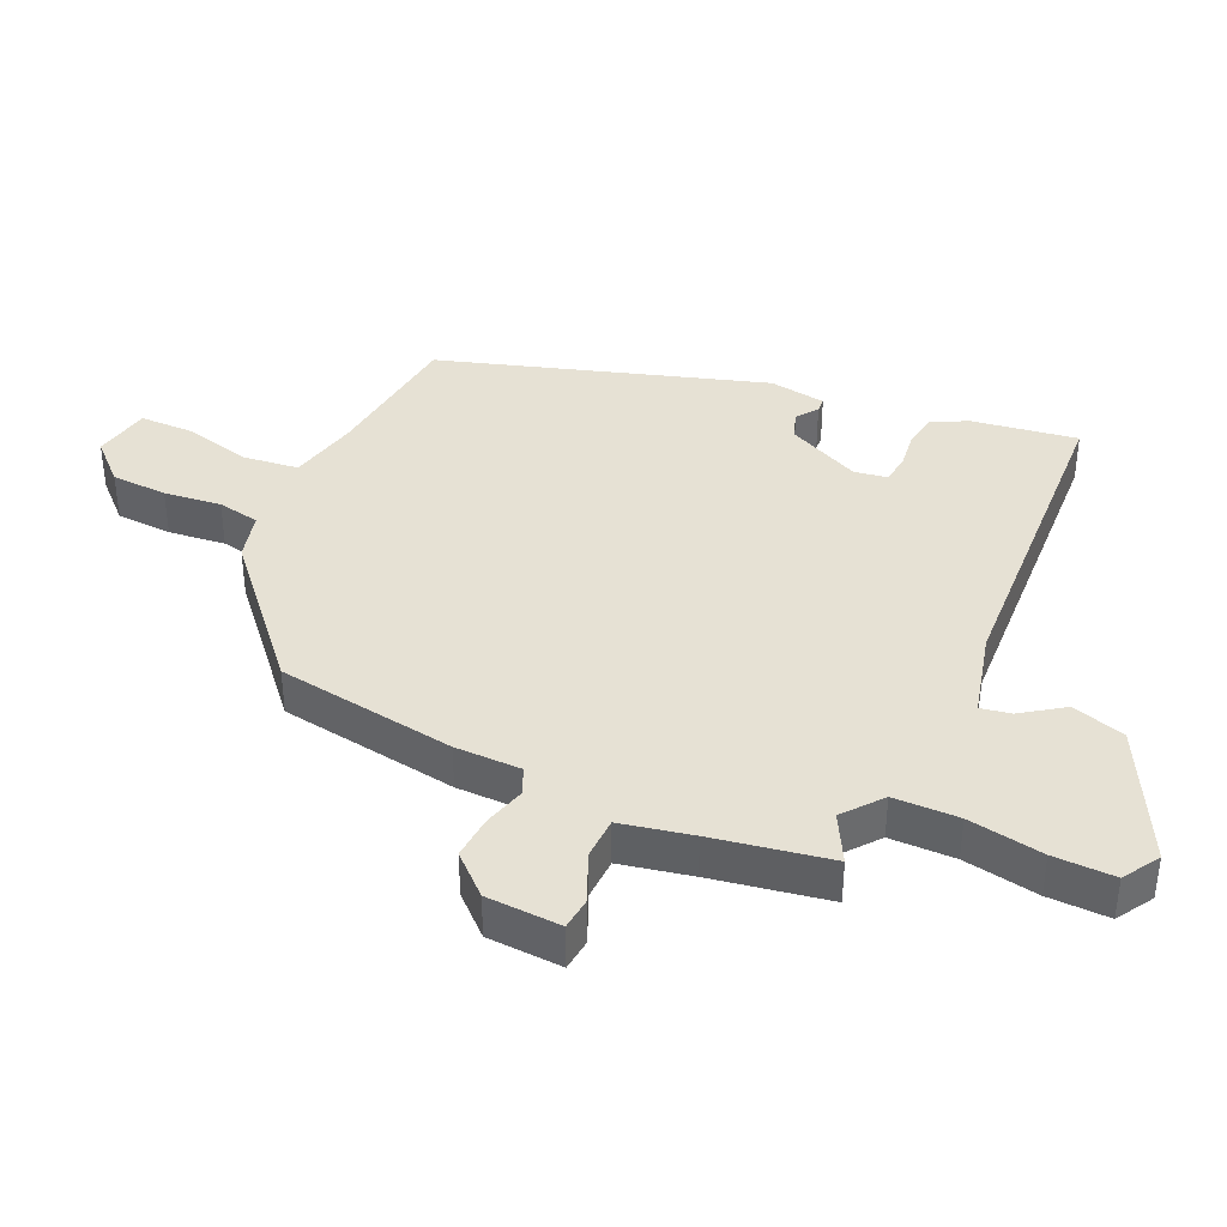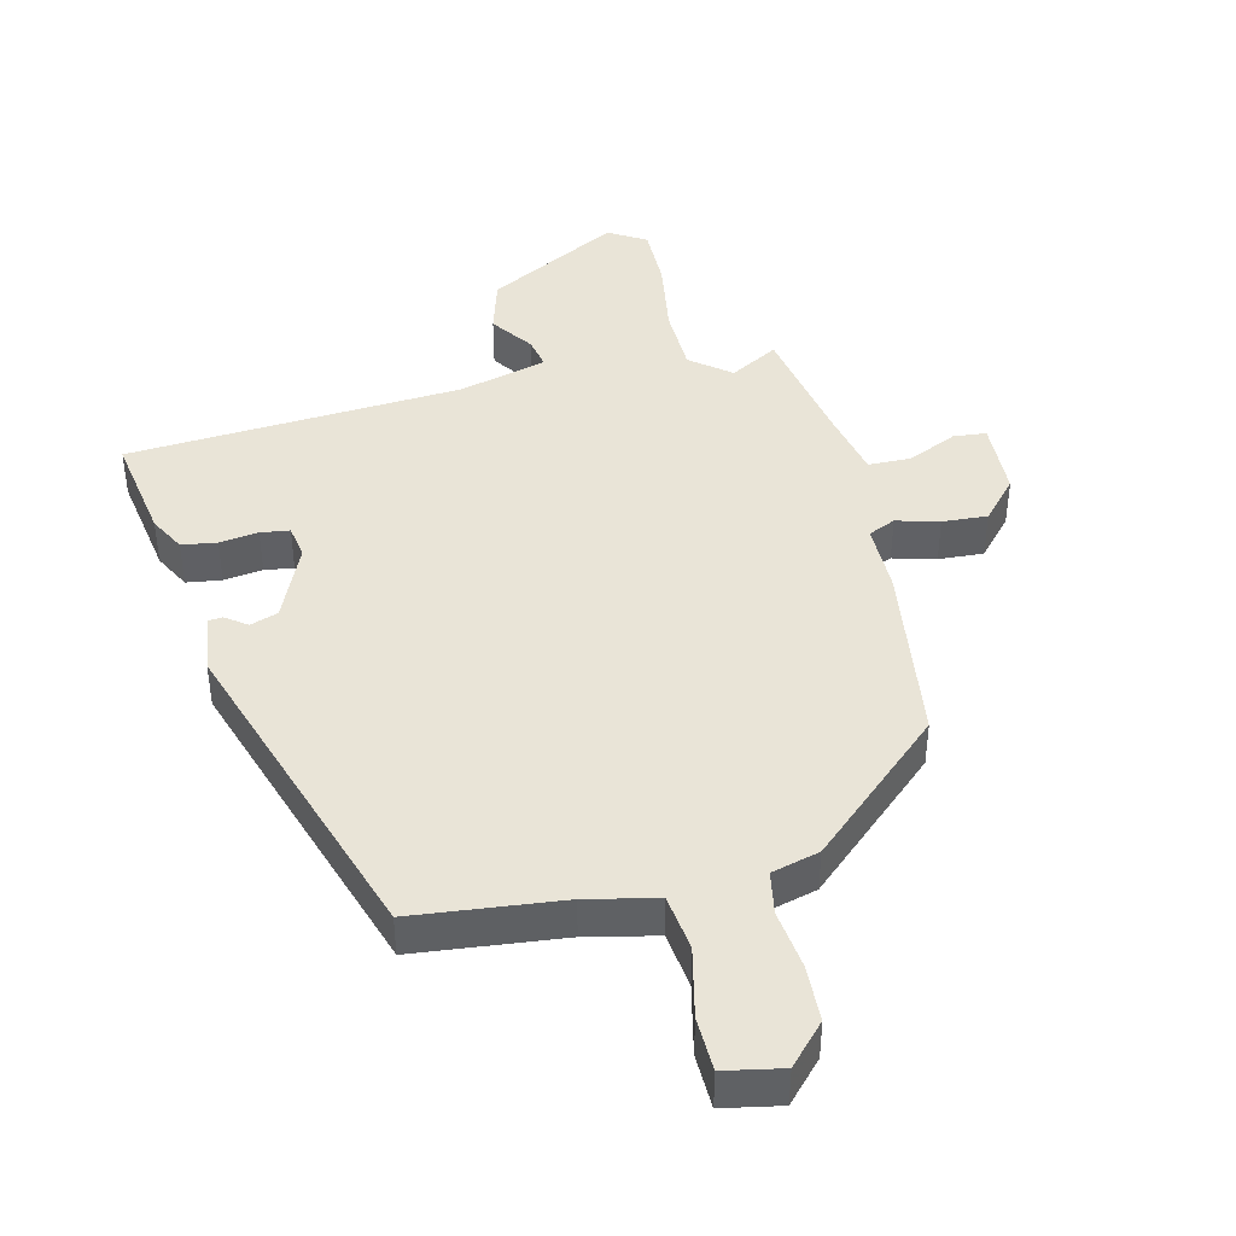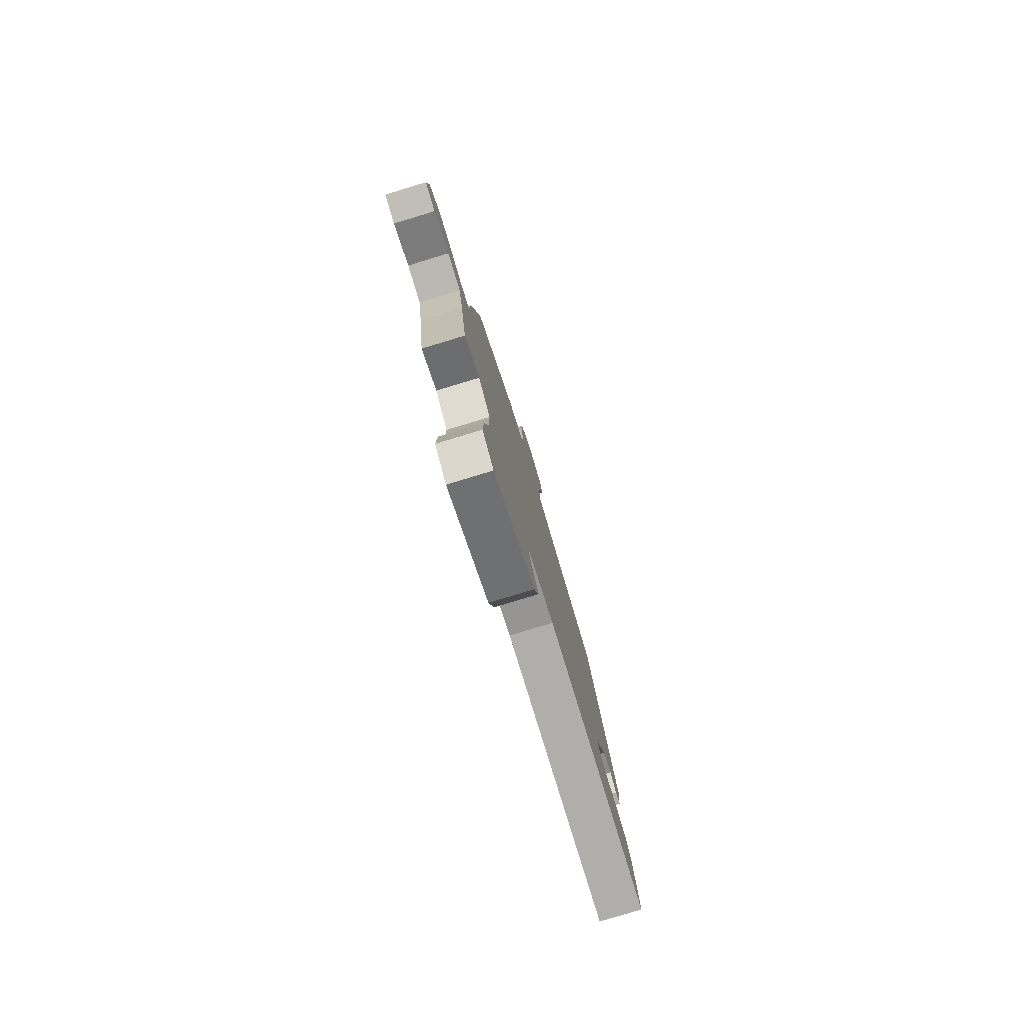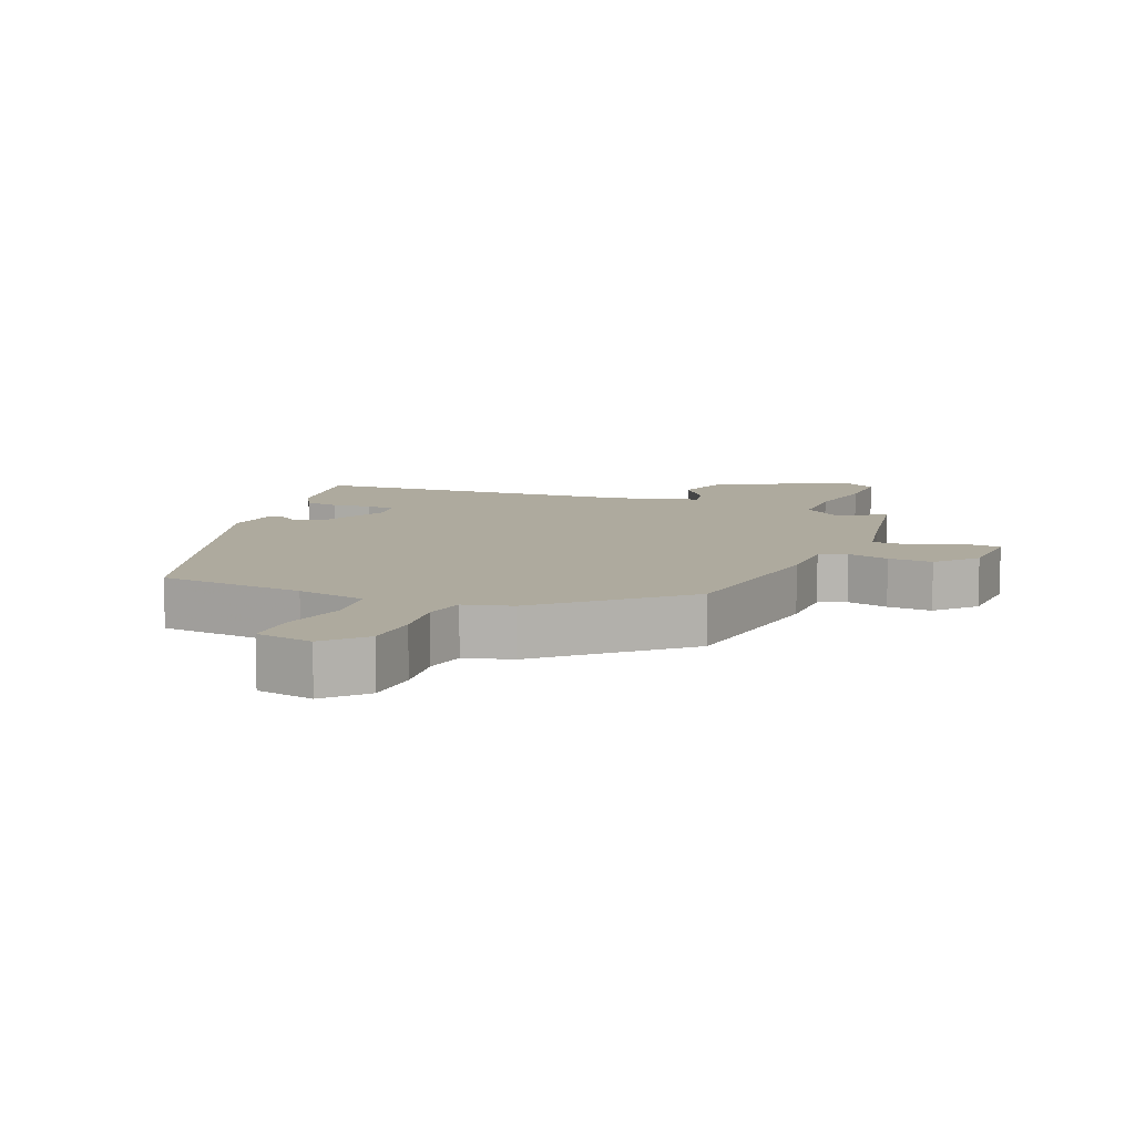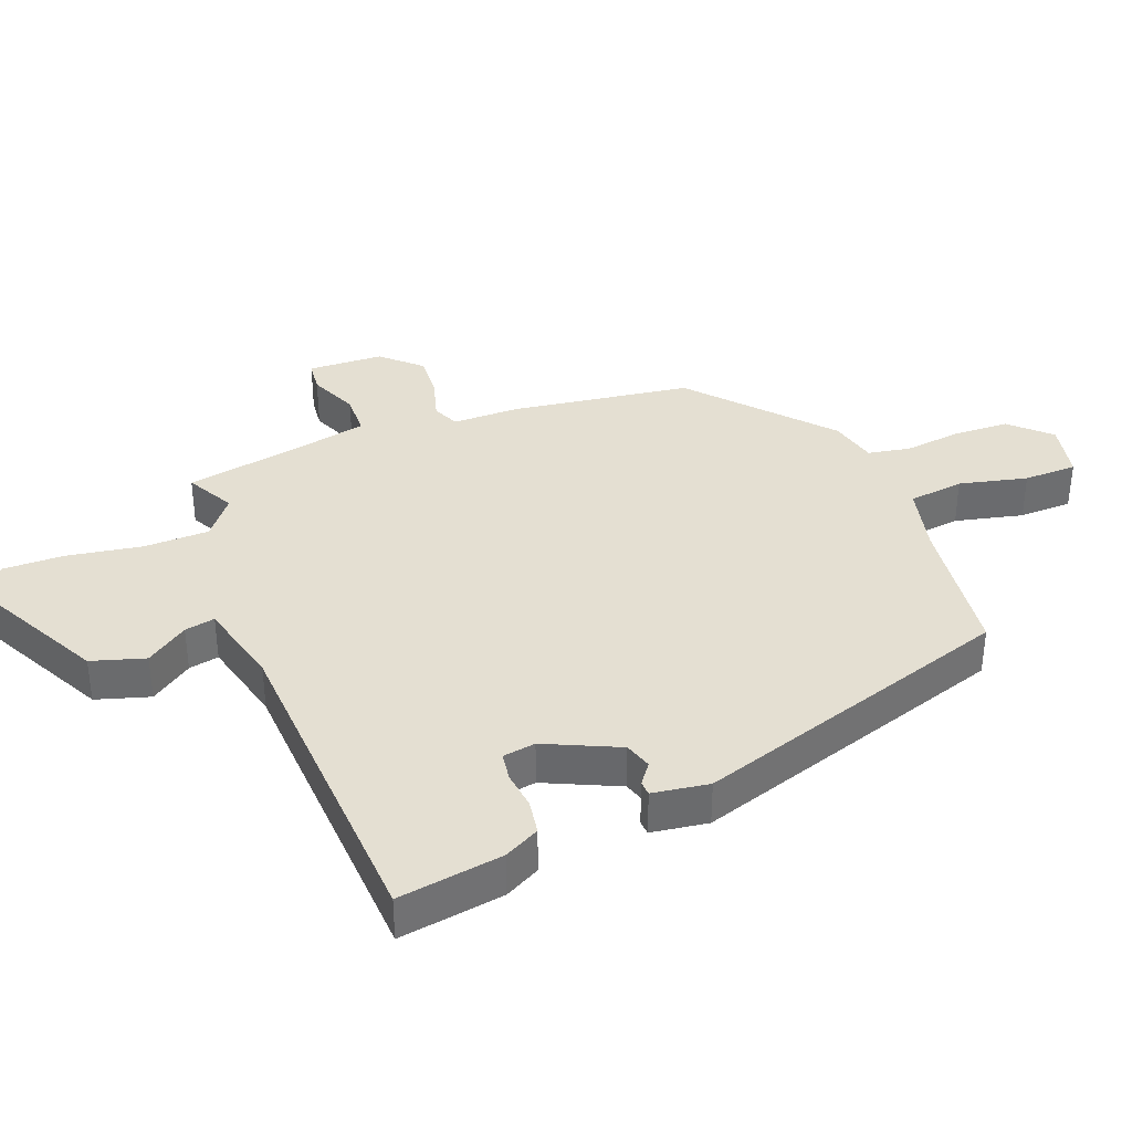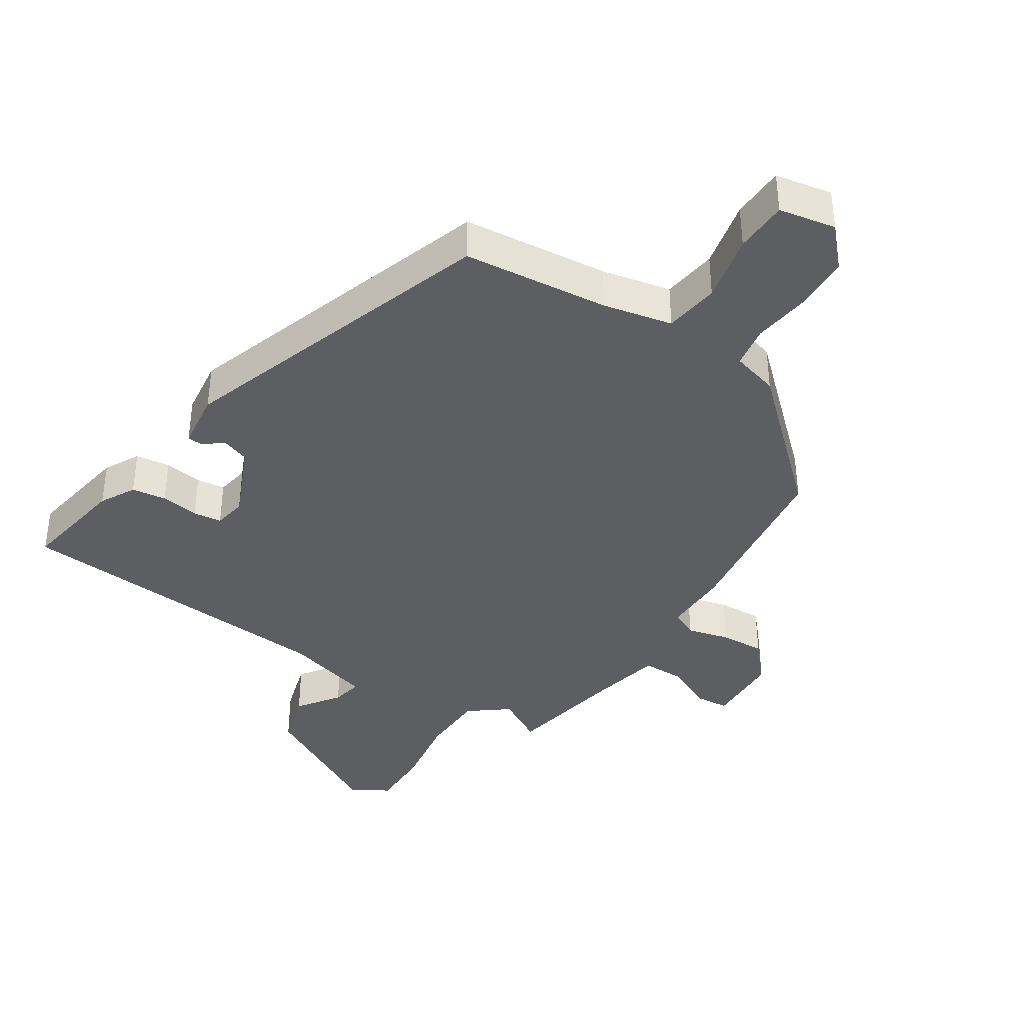
<metadata>
{"format":"obj","ext":"obj","renderer":"f3d","projection":"perspective","resolution":1024,"background":"white","views":[{"elev":39.1,"azim":113.6,"up":"+Y"},{"elev":43.1,"azim":-15.1,"up":"+Y"},{"elev":-79.9,"azim":106.9,"up":"+Z"},{"elev":9.3,"azim":20.8,"up":"+Y"},{"elev":37.1,"azim":-112.0,"up":"+Y"},{"elev":-39.0,"azim":-34.8,"up":"+Y"}]}
</metadata>
<code>
v -0.306 0.07 0.453
v -0.085 0.07 0.483
v 0.019 0.07 0.509
v 0.028 0.07 0.593
v 0.002 0.07 0.696
v 0.002 0.07 0.777
v 0.088 0.07 0.796
v 0.144 0.07 0.739
v 0.149 0.07 0.654
v 0.14 0.07 0.567
v 0.153 0.07 0.503
v 0.225 0.07 0.486
v 0.427 0.07 0.313
v 0.471 0.07 0.041
v 0.473 0.07 -0.06
v 0.514 0.07 -0.077
v 0.577 0.07 -0.058
v 0.644 0.07 -0.052
v 0.698 0.07 -0.109
v 0.705 0.07 -0.223
v 0.656 0.07 -0.229
v 0.582 0.07 -0.198
v 0.518 0.07 -0.201
v 0.497 0.07 -0.31
v 0.468 0.07 -0.489
v 0.395 0.07 -0.451
v 0.337 0.07 -0.499
v 0.337 0.07 -0.598
v 0.358 0.07 -0.712
v 0.361 0.07 -0.805
v 0.306 0.07 -0.84
v 0.106 0.07 -0.74
v 0.08 0.07 -0.659
v 0.123 0.07 -0.595
v 0.131 0.07 -0.549
v 0 0.07 -0.518
v -0.5 0.07 -0.499
v -0.478 0.07 -0.339
v -0.451 0.07 -0.285
v -0.399 0.07 -0.276
v -0.341 0.07 -0.282
v -0.298 0.07 -0.275
v -0.291 0.07 -0.225
v -0.344 0.07 -0.114
v -0.386 0.07 -0.101
v -0.417 0.07 -0.125
v -0.439 0.07 -0.124
v -0.453 0.07 -0.038
v -0.306 0 0.453
v -0.085 0 0.483
v 0.019 0 0.509
v 0.028 0 0.593
v 0.002 0 0.696
v 0.002 0 0.777
v 0.088 0 0.796
v 0.144 0 0.739
v 0.149 0 0.654
v 0.14 0 0.567
v 0.153 0 0.503
v 0.225 0 0.486
v 0.427 0 0.313
v 0.471 0 0.041
v 0.473 0 -0.06
v 0.514 0 -0.077
v 0.577 0 -0.058
v 0.644 0 -0.052
v 0.698 0 -0.109
v 0.705 0 -0.223
v 0.656 0 -0.229
v 0.582 0 -0.198
v 0.518 0 -0.201
v 0.497 0 -0.31
v 0.468 0 -0.489
v 0.395 0 -0.451
v 0.337 0 -0.499
v 0.337 0 -0.598
v 0.358 0 -0.712
v 0.361 0 -0.805
v 0.306 0 -0.84
v 0.106 0 -0.74
v 0.08 0 -0.659
v 0.123 0 -0.595
v 0.131 0 -0.549
v 0 0 -0.518
v -0.5 0 -0.499
v -0.478 0 -0.339
v -0.451 0 -0.285
v -0.399 0 -0.276
v -0.341 0 -0.282
v -0.298 0 -0.275
v -0.291 0 -0.225
v -0.344 0 -0.114
v -0.386 0 -0.101
v -0.417 0 -0.125
v -0.439 0 -0.124
v -0.453 0 -0.038
f 45 46 47 48
f 44 45 48 1
f 43 44 1 2
f 42 43 2 3
f 38 39 40 41
f 36 37 38 41
f 35 36 41 42
f 31 32 33 34
f 31 34 35
f 28 29 30 31
f 27 28 31 35
f 26 27 35 42
f 24 25 26
f 23 24 26 42
f 19 20 21 22
f 19 22 23
f 16 17 18 19
f 16 19 23 42
f 12 13 14 15
f 11 12 15
f 7 8 9 10
f 7 10 11
f 4 5 6 7
f 3 4 7 11
f 42 3 11 15
f 15 16 42
f 96 95 94 93
f 49 96 93 92
f 50 49 92 91
f 51 50 91 90
f 89 88 87 86
f 89 86 85 84
f 90 89 84 83
f 82 81 80 79
f 83 82 79
f 79 78 77 76
f 83 79 76 75
f 90 83 75 74
f 74 73 72
f 90 74 72 71
f 70 69 68 67
f 71 70 67
f 67 66 65 64
f 90 71 67 64
f 63 62 61 60
f 63 60 59
f 58 57 56 55
f 59 58 55
f 55 54 53 52
f 59 55 52 51
f 63 59 51 90
f 90 64 63
f 1 49 50 2
f 2 50 51 3
f 3 51 52 4
f 4 52 53 5
f 5 53 54 6
f 6 54 55 7
f 7 55 56 8
f 8 56 57 9
f 9 57 58 10
f 10 58 59 11
f 11 59 60 12
f 12 60 61 13
f 13 61 62 14
f 14 62 63 15
f 15 63 64 16
f 16 64 65 17
f 17 65 66 18
f 18 66 67 19
f 19 67 68 20
f 20 68 69 21
f 21 69 70 22
f 22 70 71 23
f 23 71 72 24
f 24 72 73 25
f 25 73 74 26
f 26 74 75 27
f 27 75 76 28
f 28 76 77 29
f 29 77 78 30
f 30 78 79 31
f 31 79 80 32
f 32 80 81 33
f 33 81 82 34
f 34 82 83 35
f 35 83 84 36
f 36 84 85 37
f 37 85 86 38
f 38 86 87 39
f 39 87 88 40
f 40 88 89 41
f 41 89 90 42
f 42 90 91 43
f 43 91 92 44
f 44 92 93 45
f 45 93 94 46
f 46 94 95 47
f 47 95 96 48
f 48 96 49 1

</code>
